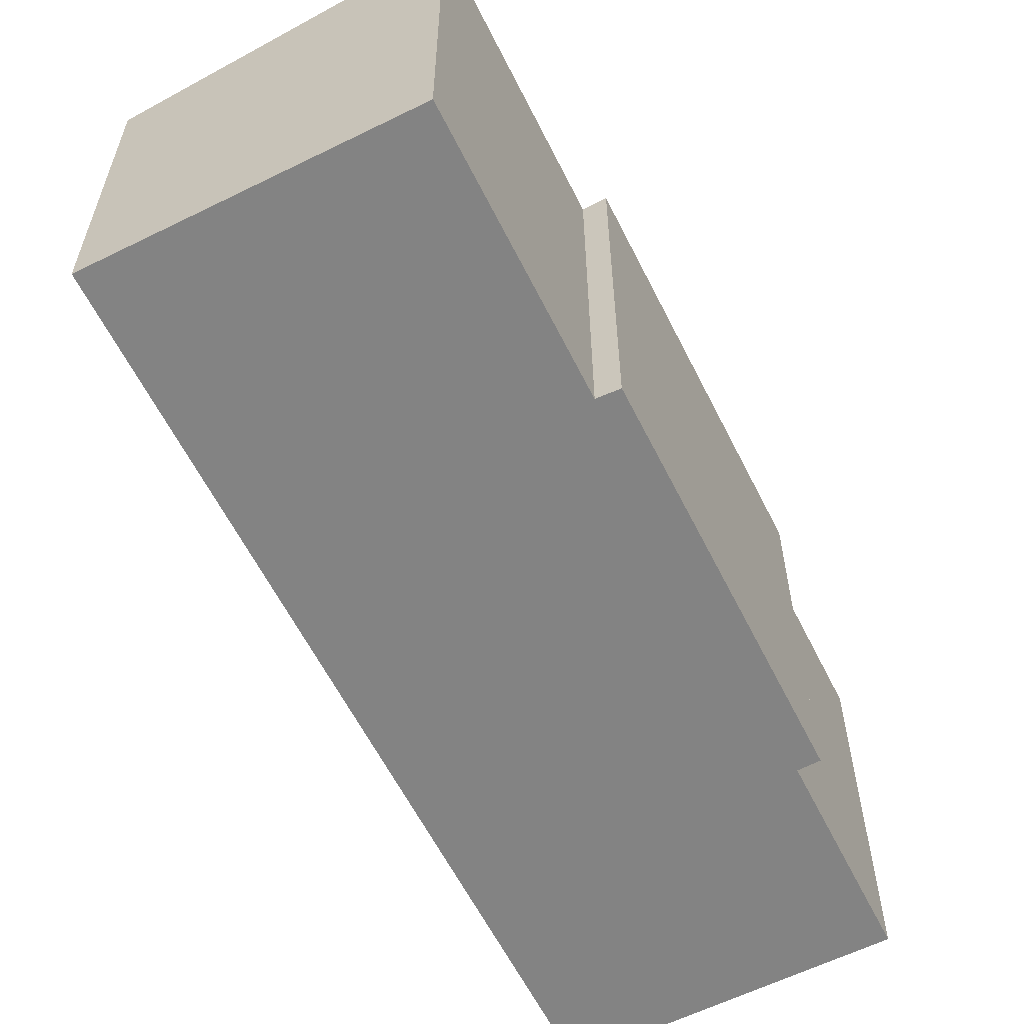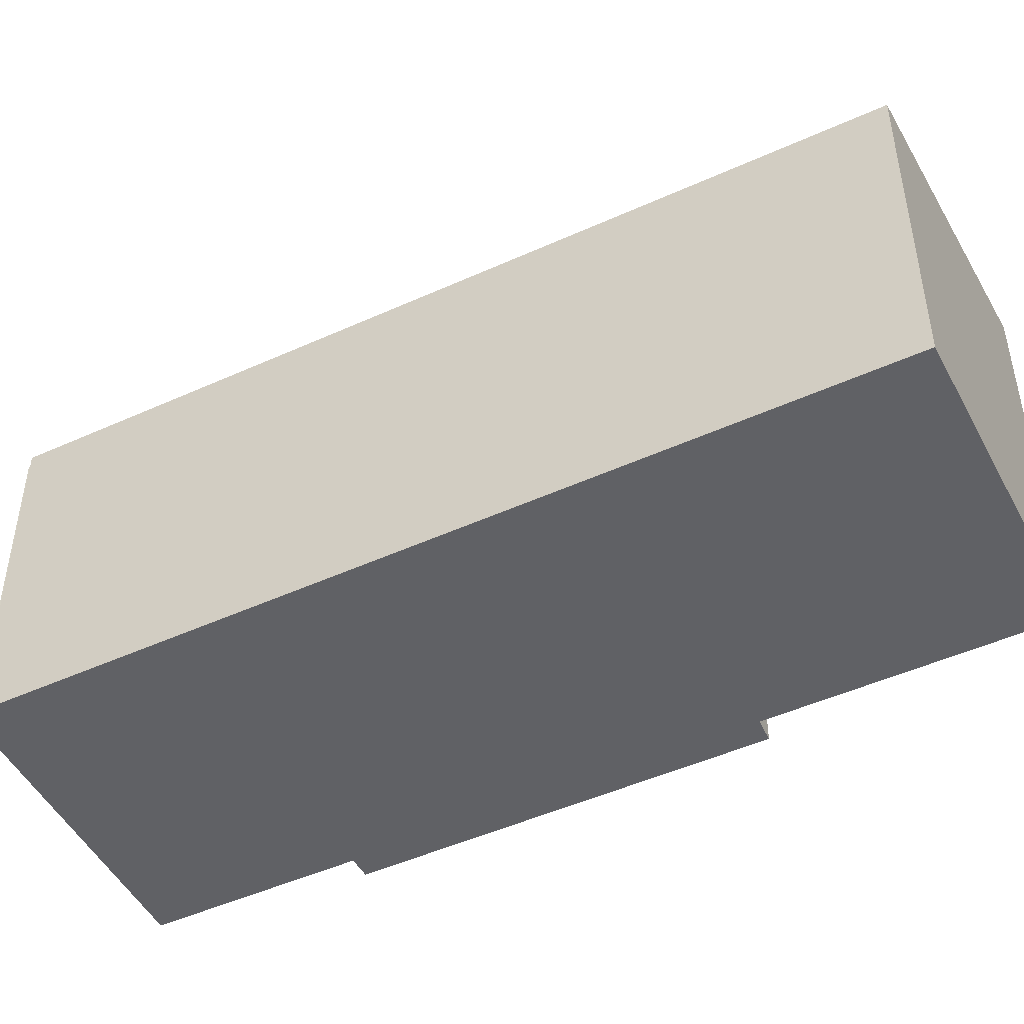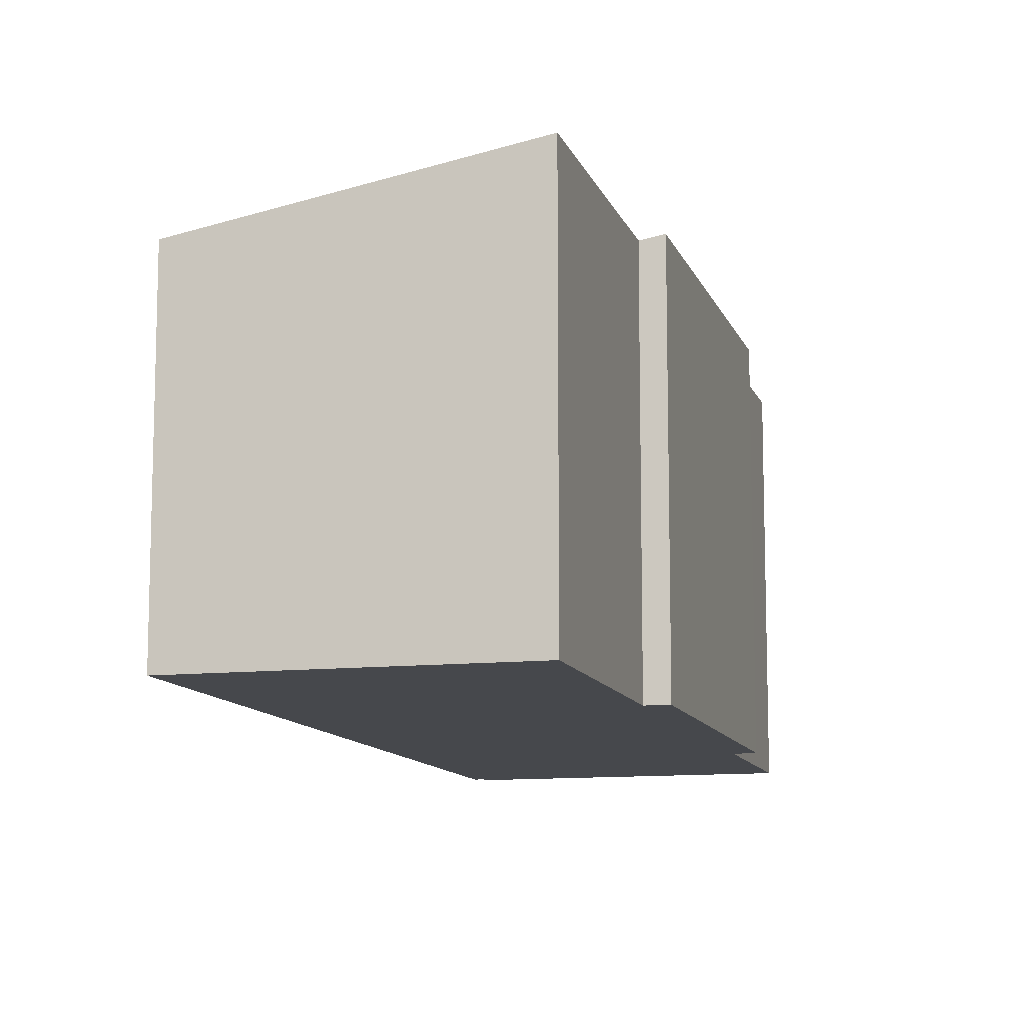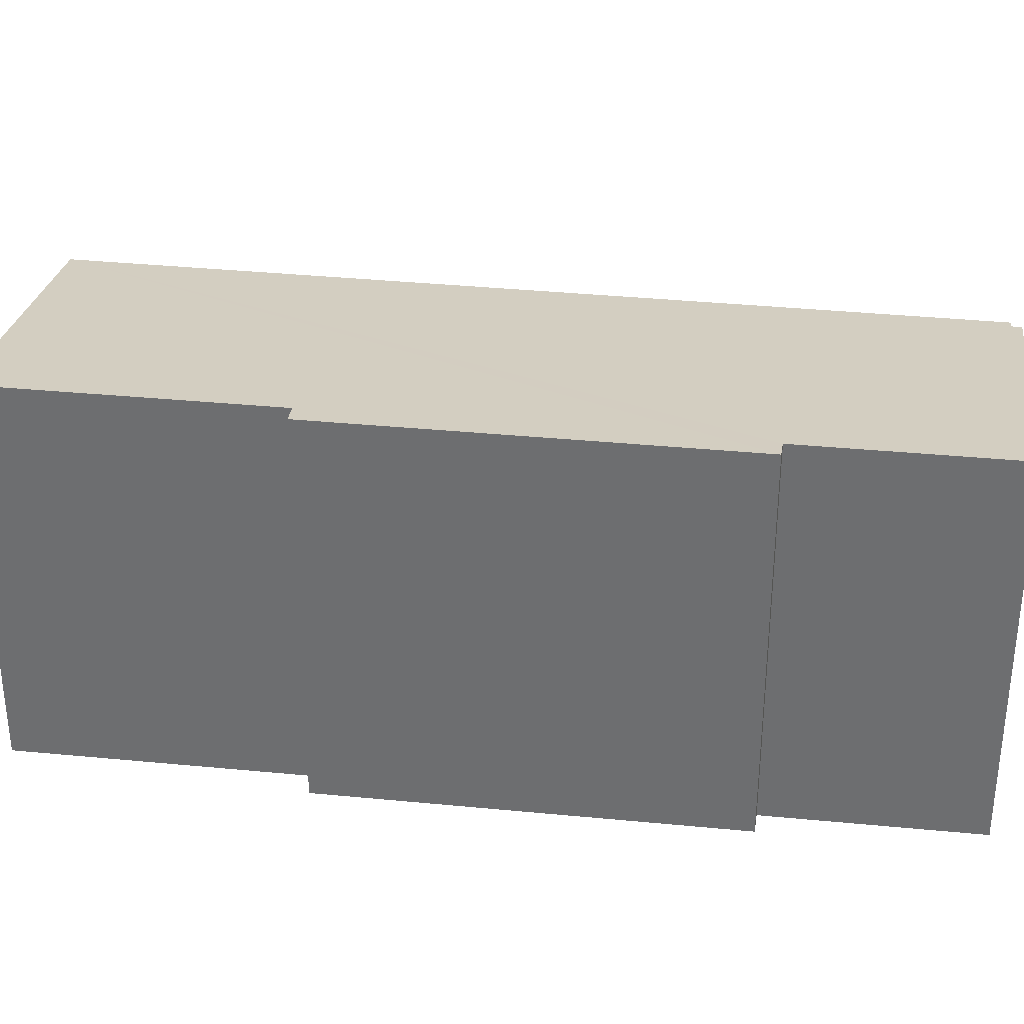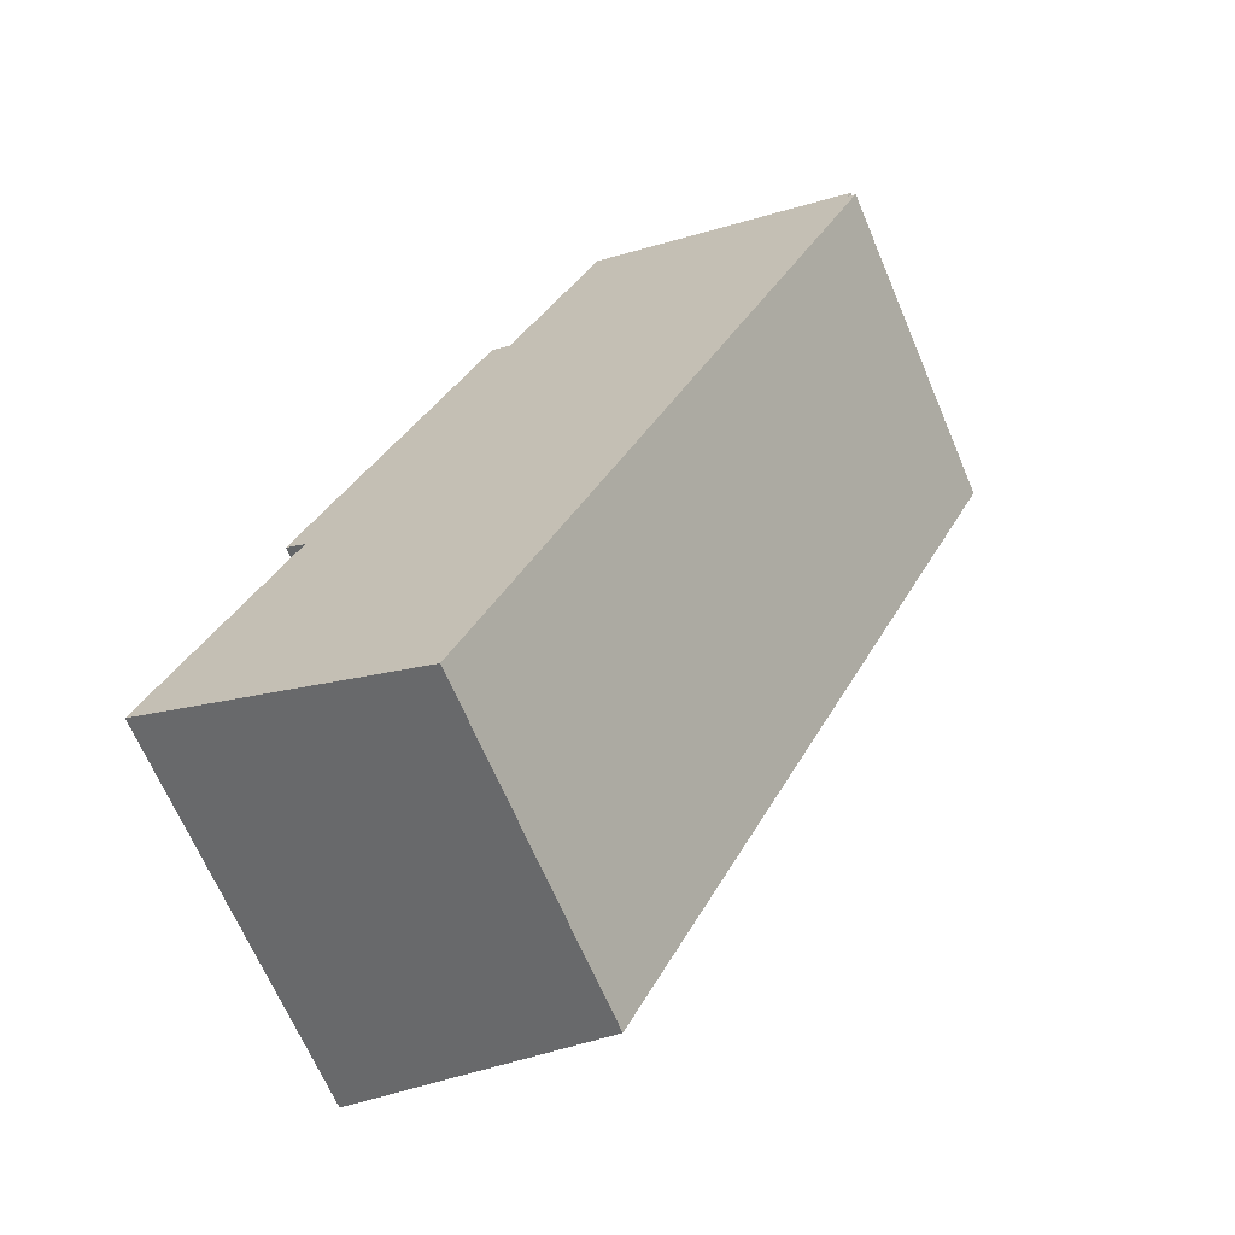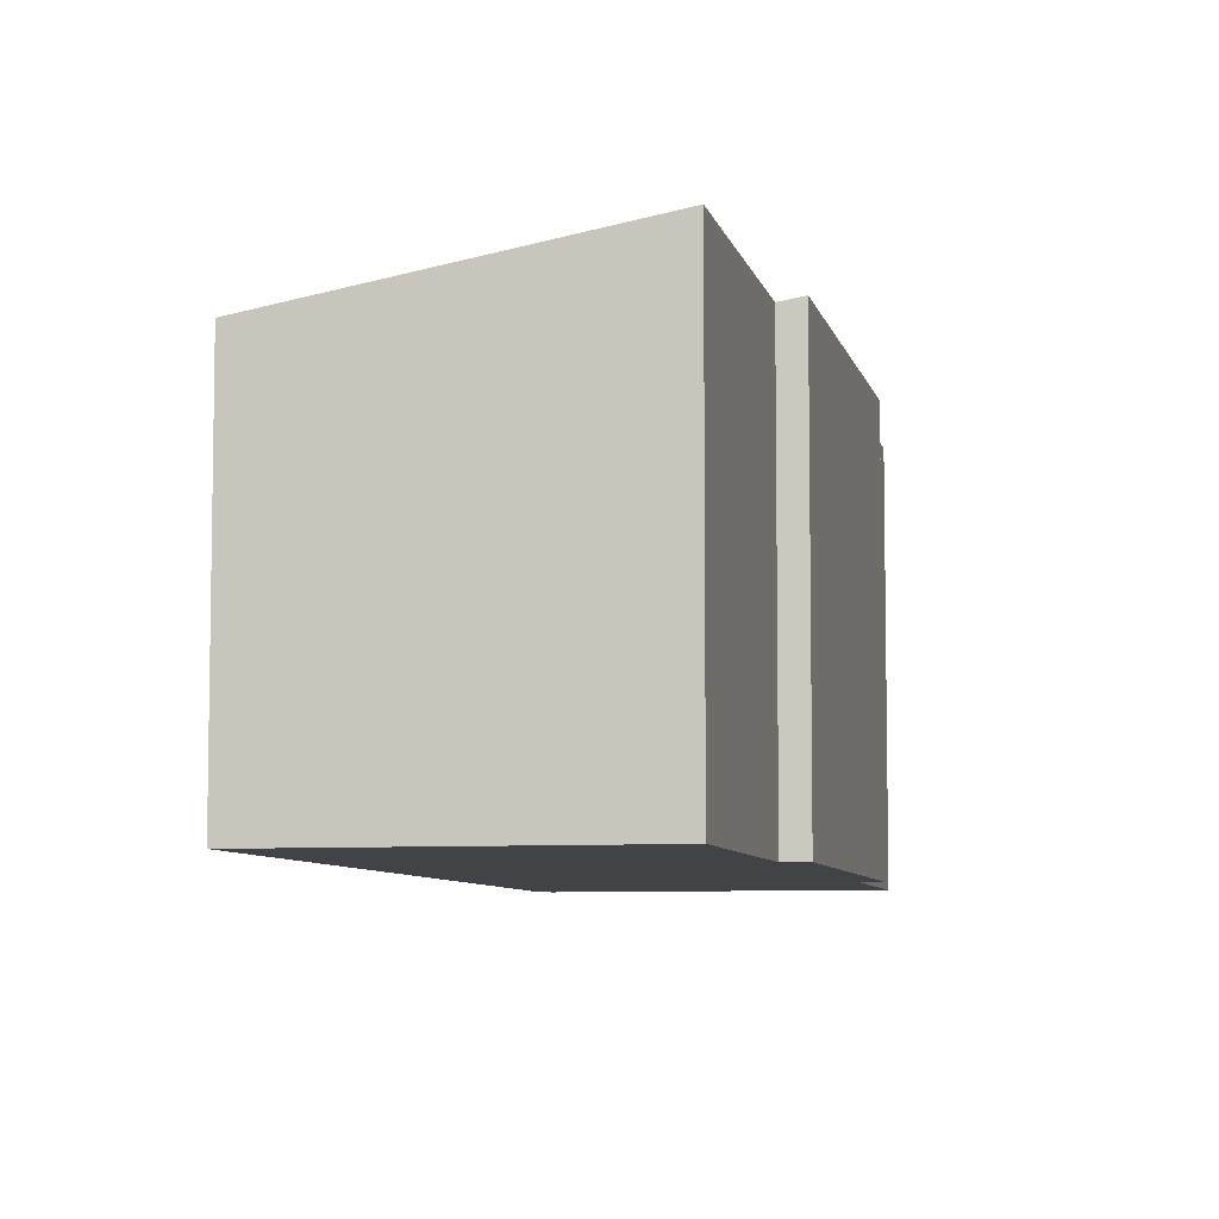
<metadata>
{"format":"obj","ext":"obj","renderer":"f3d","projection":"perspective","resolution":1024,"background":"white","views":[{"elev":-61.0,"azim":-126.6,"up":"+Y"},{"elev":-48.6,"azim":143.5,"up":"+Y"},{"elev":-11.1,"azim":-138.0,"up":"+Y"},{"elev":34.7,"azim":-55.7,"up":"+Y"},{"elev":-67.0,"azim":23.0,"up":"+Z"},{"elev":-7.0,"azim":-141.0,"up":"+Y"}]}
</metadata>
<code>
v  16.14 10.86 9.498
v  21.41 10.91 20.73
v  21.69 10.86 20.58
v  12.83 12.66 25.41
v  21.56 10.91 21
v  15.57 10.86 8.368
v  9.097 10.85 -4.557
v  9.859 12.66 19.55
v  9.216 12.79 19.86
v  4.078 12.67 8.039
v  0 12.67 7.761e-16
v  3.422 12.8 8.408
v  12.83 -1.556e-15 25.41
v  21.56 -1.286e-15 21
v  21.41 -1.269e-15 20.73
v  21.69 -1.26e-15 20.58
v  9.216 -1.216e-15 19.86
v  9.859 -1.197e-15 19.55
v  16.14 -5.816e-16 9.498
v  15.57 -5.124e-16 8.368
v  9.097 2.79e-16 -4.557
v  0 0 0
v  3.422 -5.148e-16 8.408
v  4.078 -4.922e-16 8.039
g defaultobject
f 1 2 3
f 2 4 5
f 4 2 1
f 4 1 6
f 4 6 7
f 4 7 8
f 8 7 9
f 9 7 10
f 10 7 11
f 12 9 10
f 13 5 4
f 5 13 14
f 15 3 2
f 3 15 16
f 17 8 9
f 8 17 18
f 5 15 2
f 15 5 14
f 16 1 3
f 1 16 19
f 1 19 6
f 6 19 7
f 7 19 20
f 7 20 21
f 7 22 11
f 22 7 21
f 10 23 12
f 23 10 24
f 22 10 11
f 10 22 24
f 23 9 12
f 9 23 17
f 18 4 8
f 4 18 13
f 13 18 14
f 20 22 21
f 22 20 24
f 24 20 19
f 24 19 16
f 24 16 23
f 23 16 18
f 23 18 17
f 18 16 15
f 18 15 14

</code>
